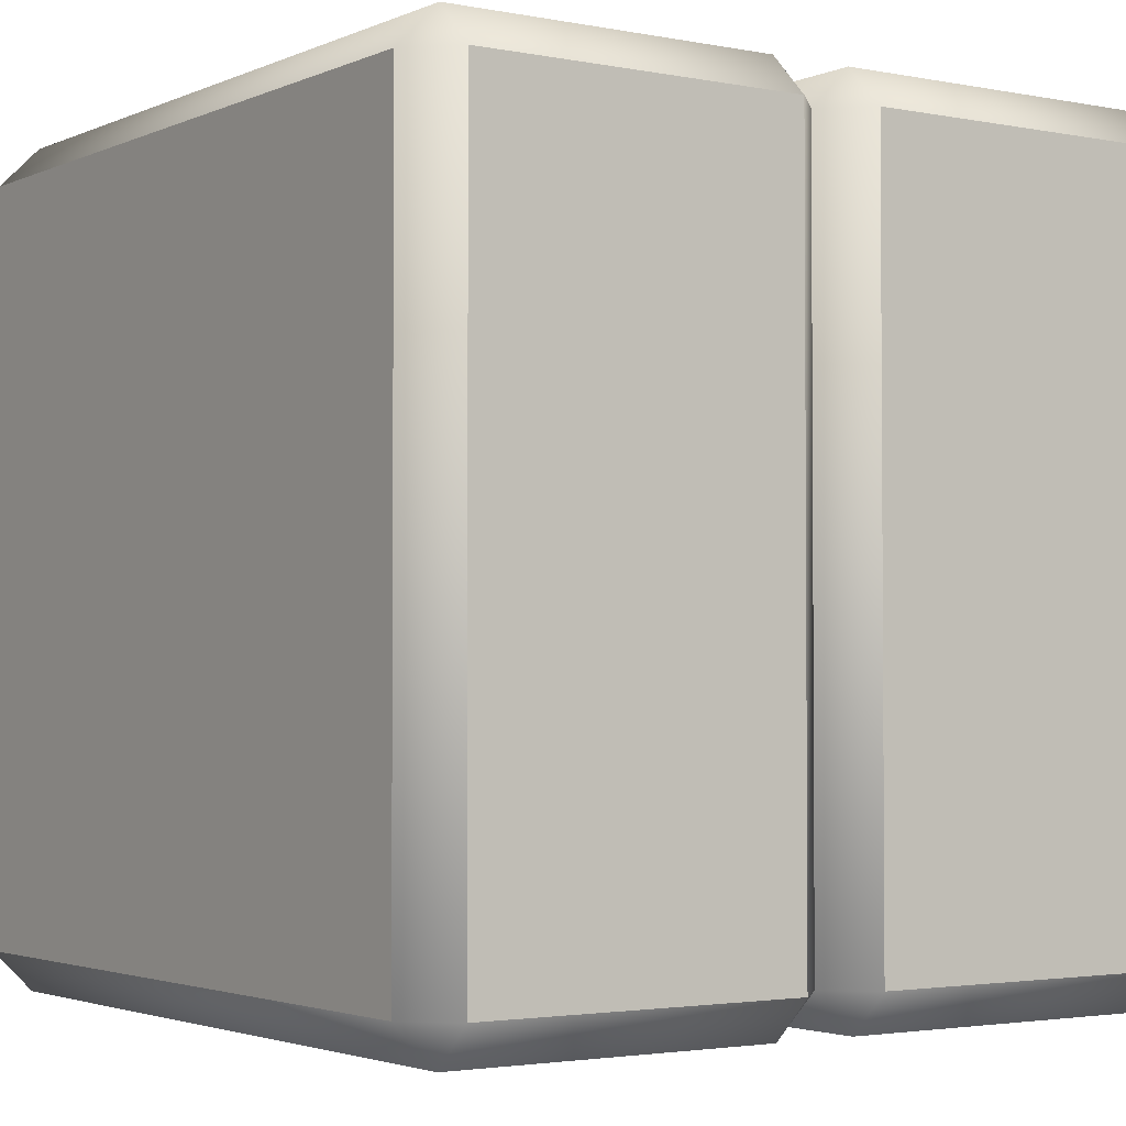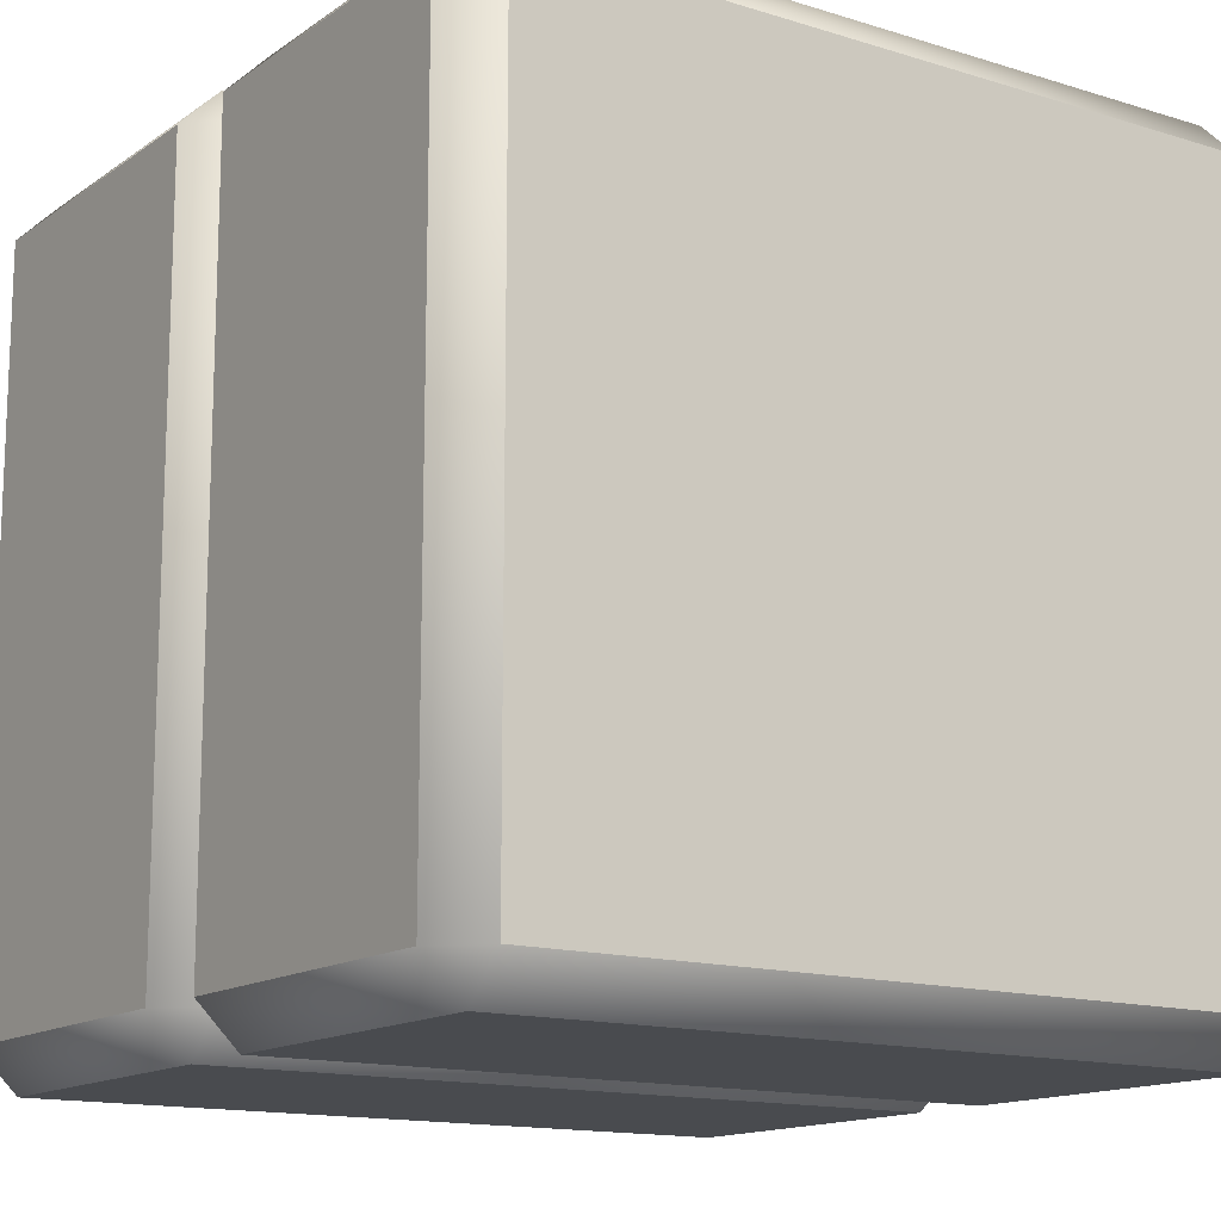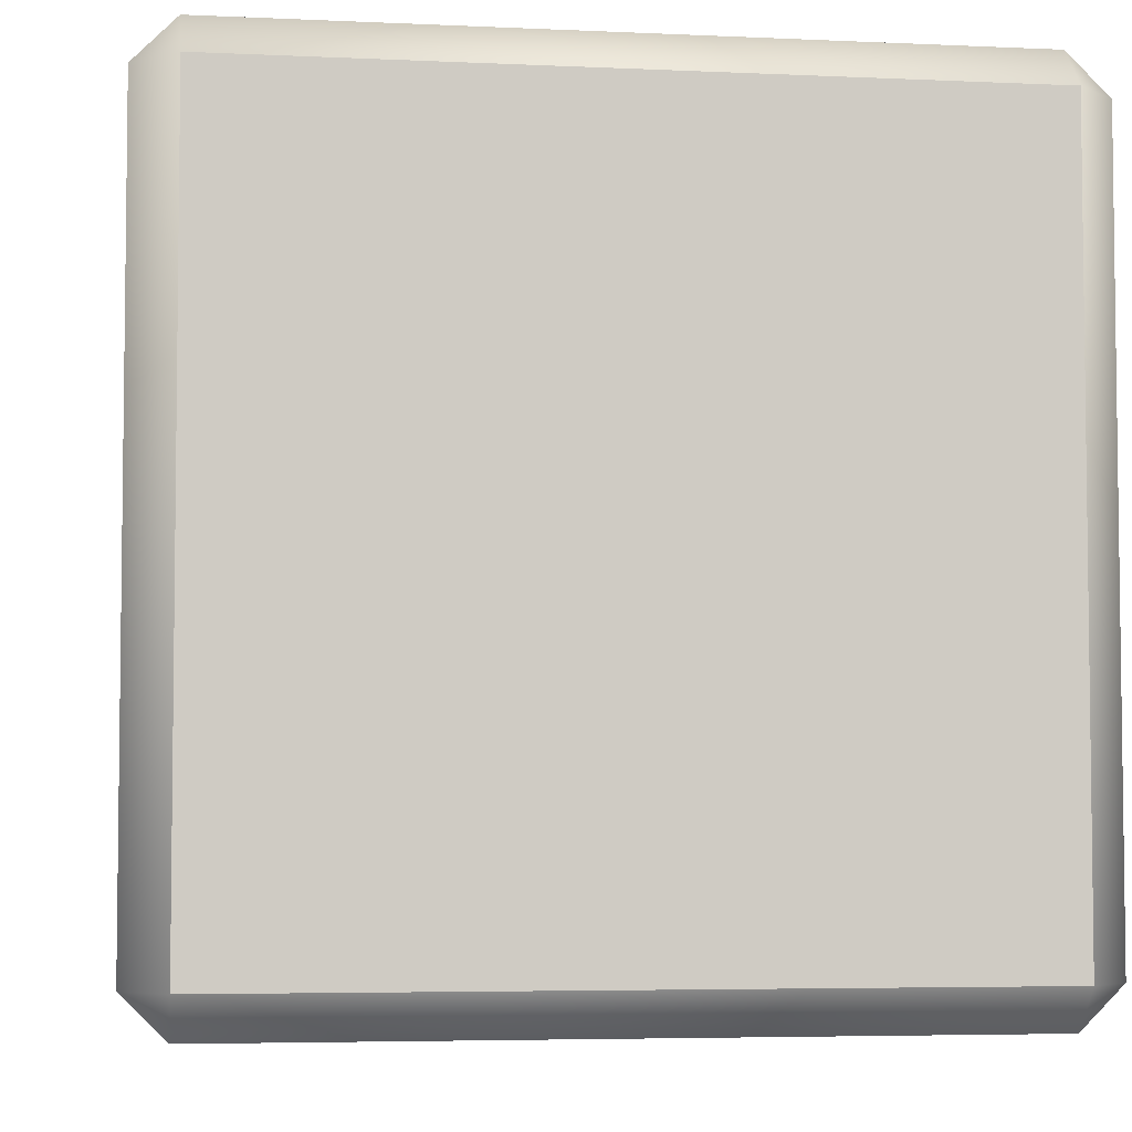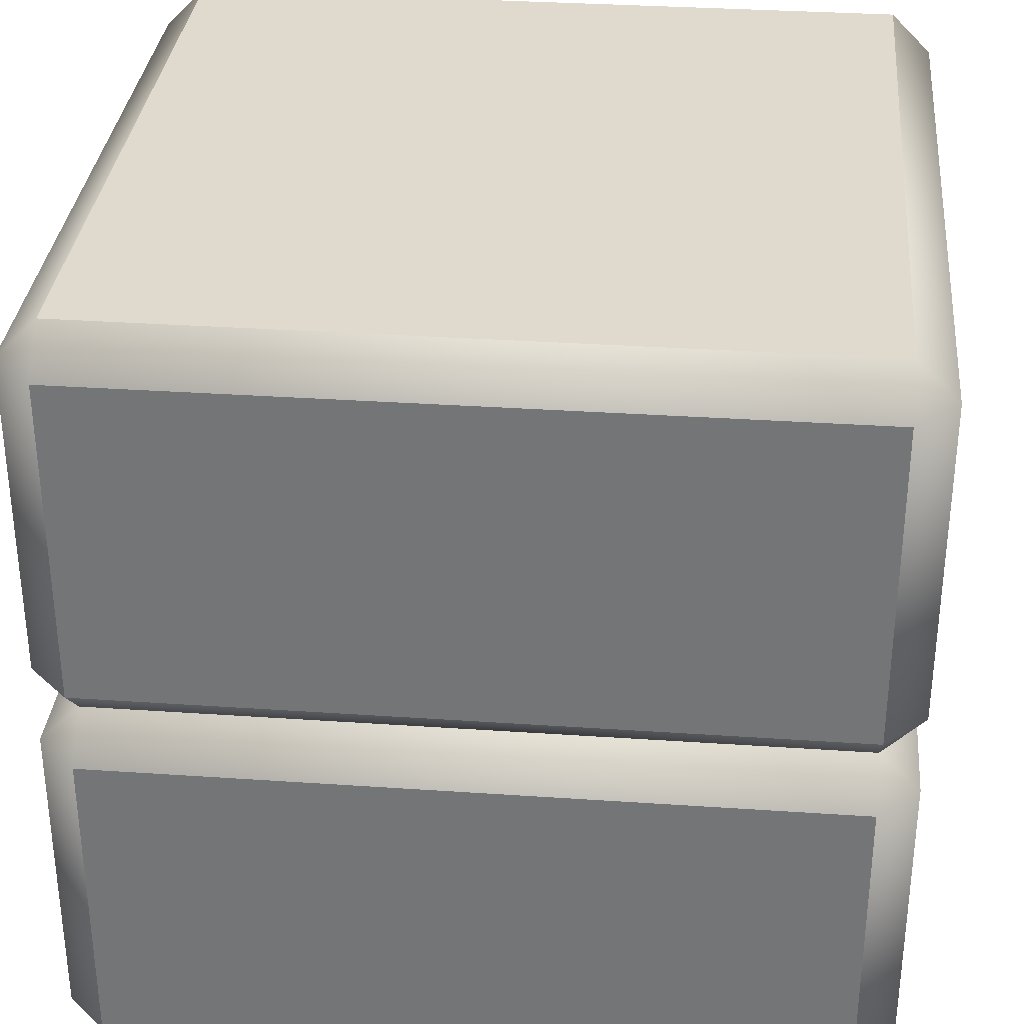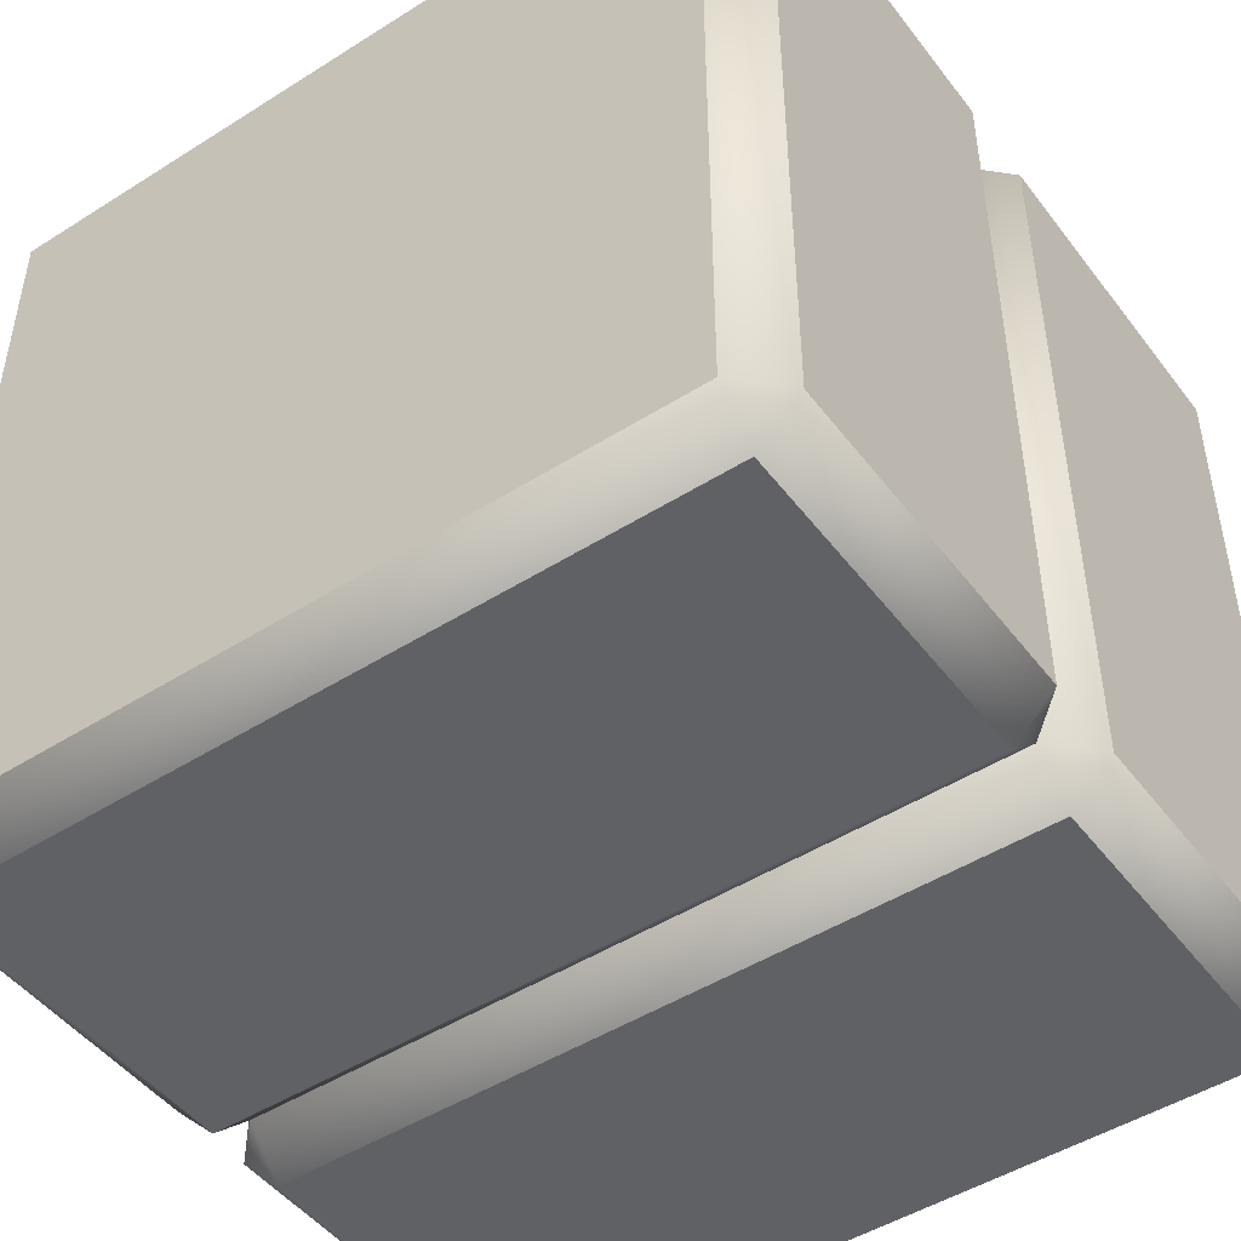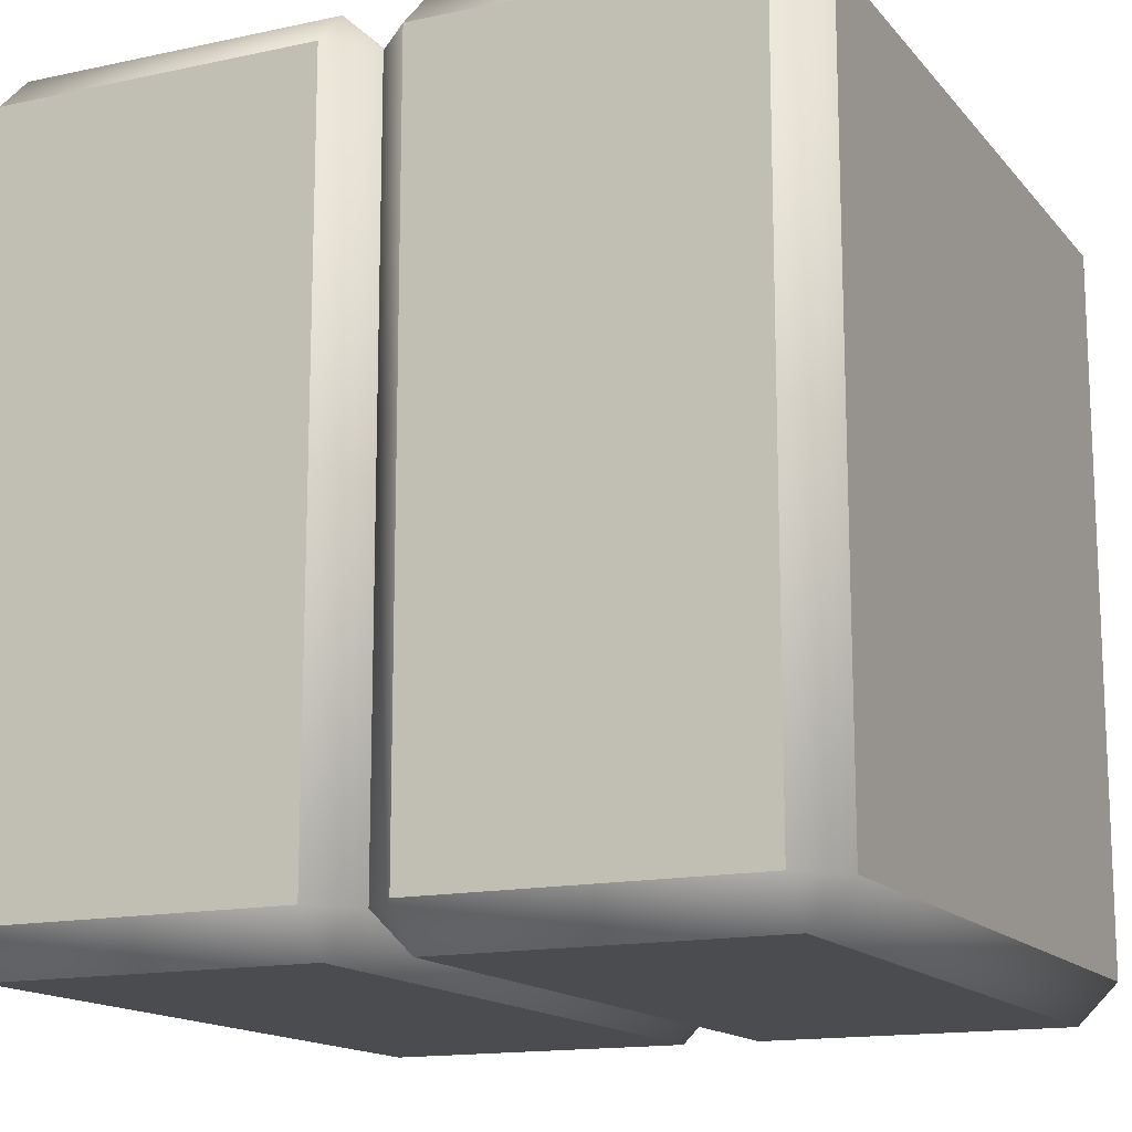
<metadata>
{"format":"obj","ext":"obj","renderer":"f3d","projection":"perspective","resolution":1024,"background":"white","views":[{"elev":-2.6,"azim":55.5,"up":"+Z"},{"elev":-14.2,"azim":-34.3,"up":"+Z"},{"elev":-4.8,"azim":171.5,"up":"+Z"},{"elev":32.9,"azim":95.4,"up":"+Y"},{"elev":-47.9,"azim":-144.6,"up":"+Z"},{"elev":-14.8,"azim":-64.9,"up":"+Z"}]}
</metadata>
<code>
o platform_1x1x1_yellow
v -0.45 0.55 0.5
v -0.5 0.55 0.45
v -0.45 0.95 0.5
v -0.45 1 0.45
v -0.5 0.95 0.45
v -0.45 0.5 -0.45
v -0.5 0.55 -0.45
v -0.45 0.55 -0.5
v -0.45 1 -0.45
v -0.45 0.95 -0.5
v -0.5 0.95 -0.45
v 0.5 0.55 0.45
v 0.45 0.55 0.5
v 0.45 1 0.45
v 0.45 0.95 0.5
v 0.5 0.95 0.45
v 0.45 0.55 -0.5
v 0.5 0.55 -0.45
v 0.45 1 -0.45
v 0.5 0.95 -0.45
v 0.45 0.95 -0.5
v -0.45 0 0.45
v -0.45 0.05 0.5
v -0.5 0.05 0.45
v -0.45 0.45 0.5
v -0.45 0.5 0.45
v -0.5 0.45 0.45
v -0.45 0 -0.45
v -0.5 0.05 -0.45
v -0.45 0.05 -0.5
v -0.45 0.45 -0.5
v -0.5 0.45 -0.45
v 0.45 0 0.45
v 0.5 0.05 0.45
v 0.45 0.05 0.5
v 0.45 0.5 0.45
v 0.45 0.45 0.5
v 0.5 0.45 0.45
v 0.45 0 -0.45
v 0.45 0.05 -0.5
v 0.5 0.05 -0.45
v 0.45 0.5 -0.45
v 0.5 0.45 -0.45
v 0.45 0.45 -0.5
f 13 15 3 1
f 18 20 16 12
f 19 9 4 14
f 2 5 11 7
f 8 10 21 17
f 26 1 2
f 3 4 5
f 6 7 8
f 9 10 11
f 36 12 13
f 14 15 16
f 42 17 18
f 19 20 21
f 6 26 2 7
f 1 3 5 2
f 4 9 11 5
f 10 8 7 11
f 42 6 8 17
f 9 19 21 10
f 20 18 17 21
f 36 42 18 12
f 19 14 16 20
f 15 13 12 16
f 26 36 13 1
f 14 4 3 15
f 35 37 25 23
f 41 43 38 34
f 24 27 32 29
f 30 31 44 40
f 22 23 24
f 25 26 27
f 28 29 30
f 6 31 32
f 33 34 35
f 36 37 38
f 39 40 41
f 42 43 44
f 28 22 24 29
f 23 25 27 24
f 26 6 32 27
f 31 30 29 32
f 39 28 30 40
f 6 42 44 31
f 43 41 40 44
f 33 39 41 34
f 42 36 38 43
f 37 35 34 38
f 22 33 35 23
f 36 26 25 37
f 28 39 33 22

</code>
